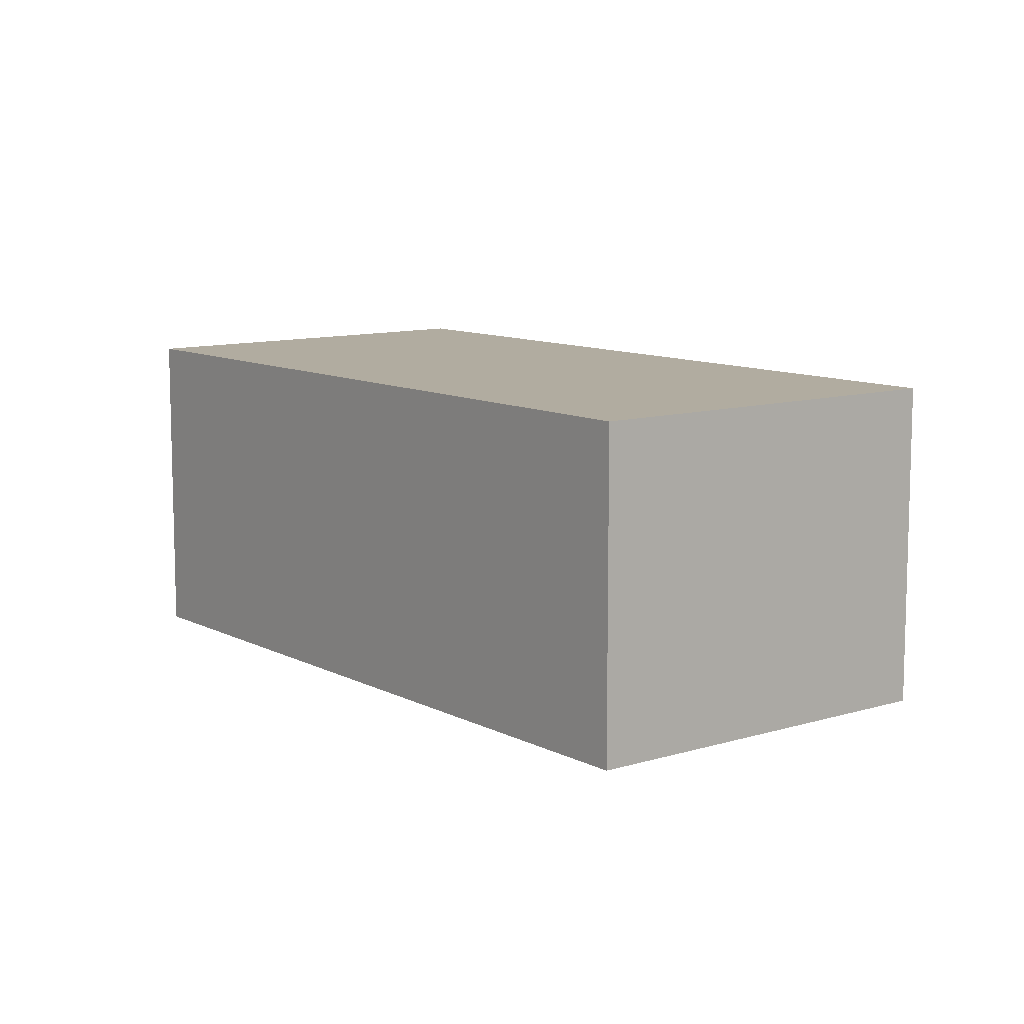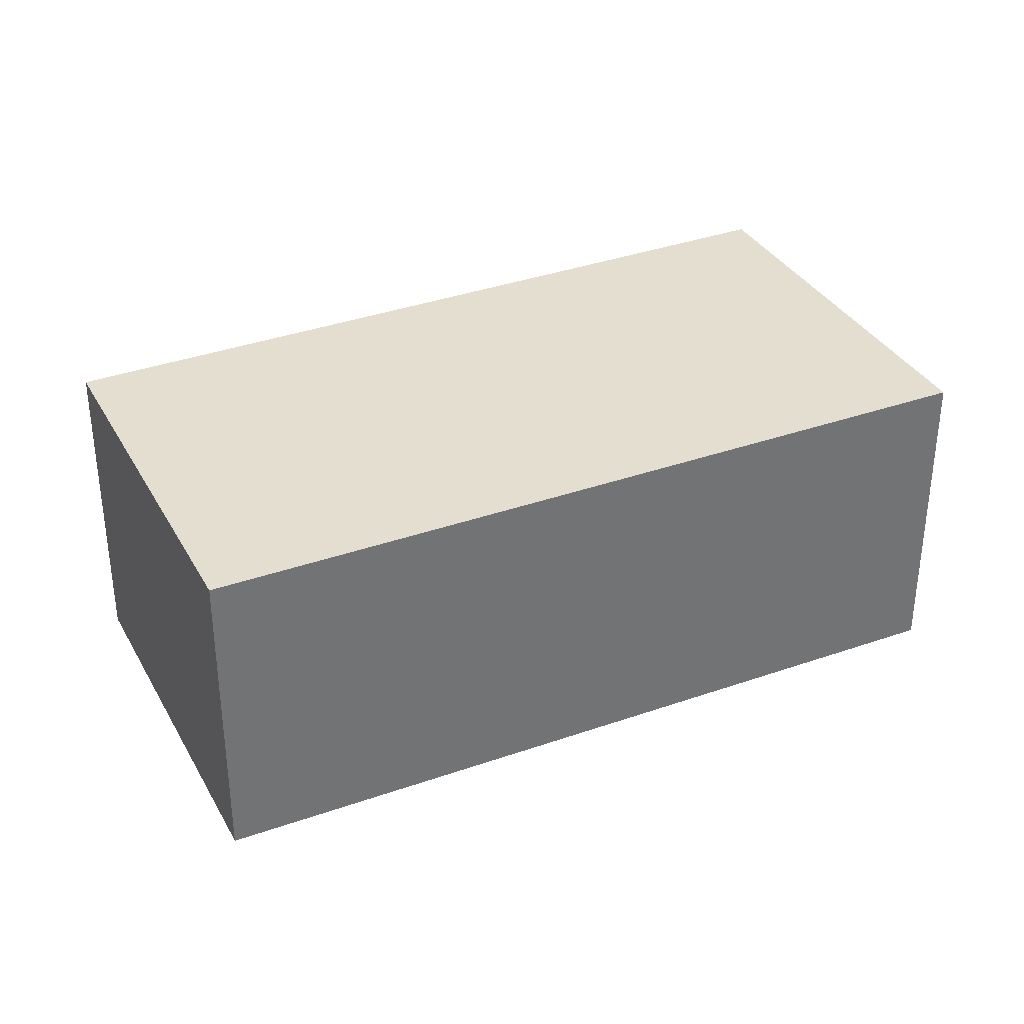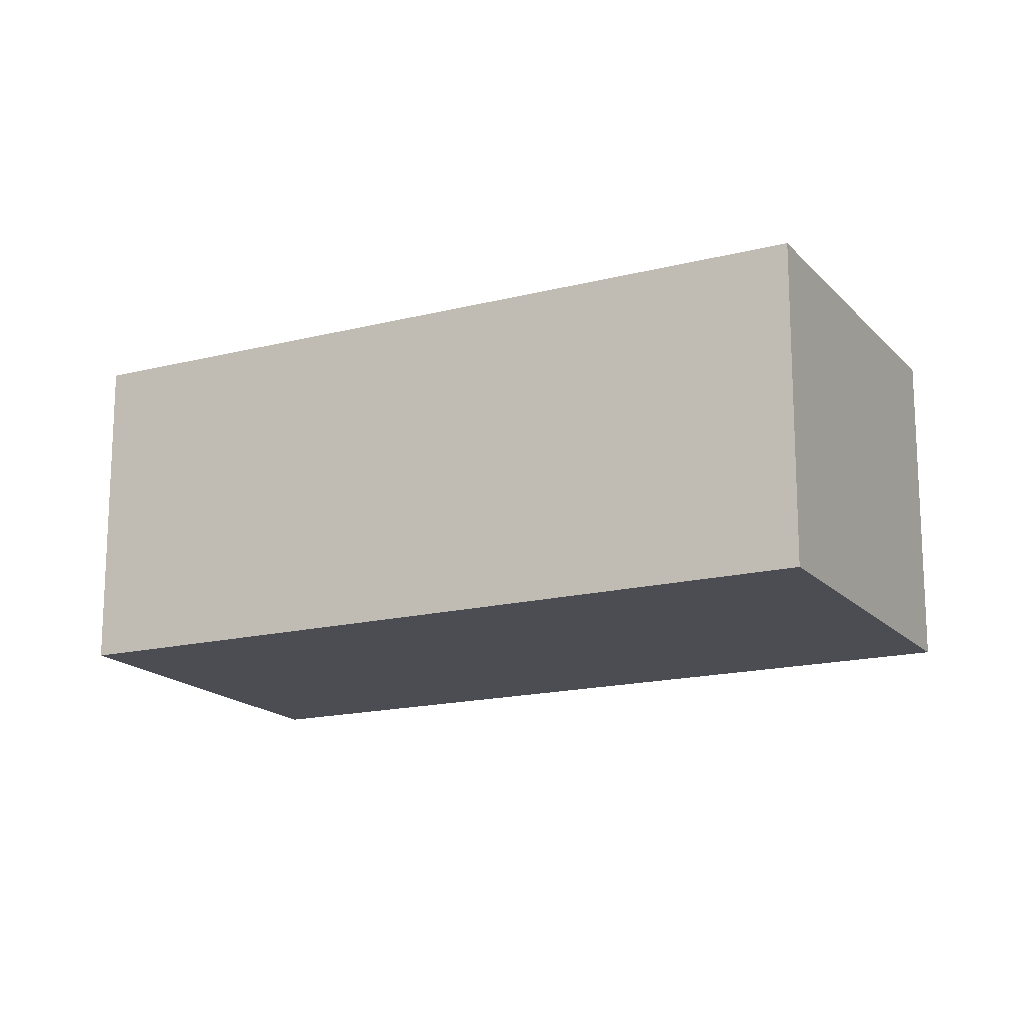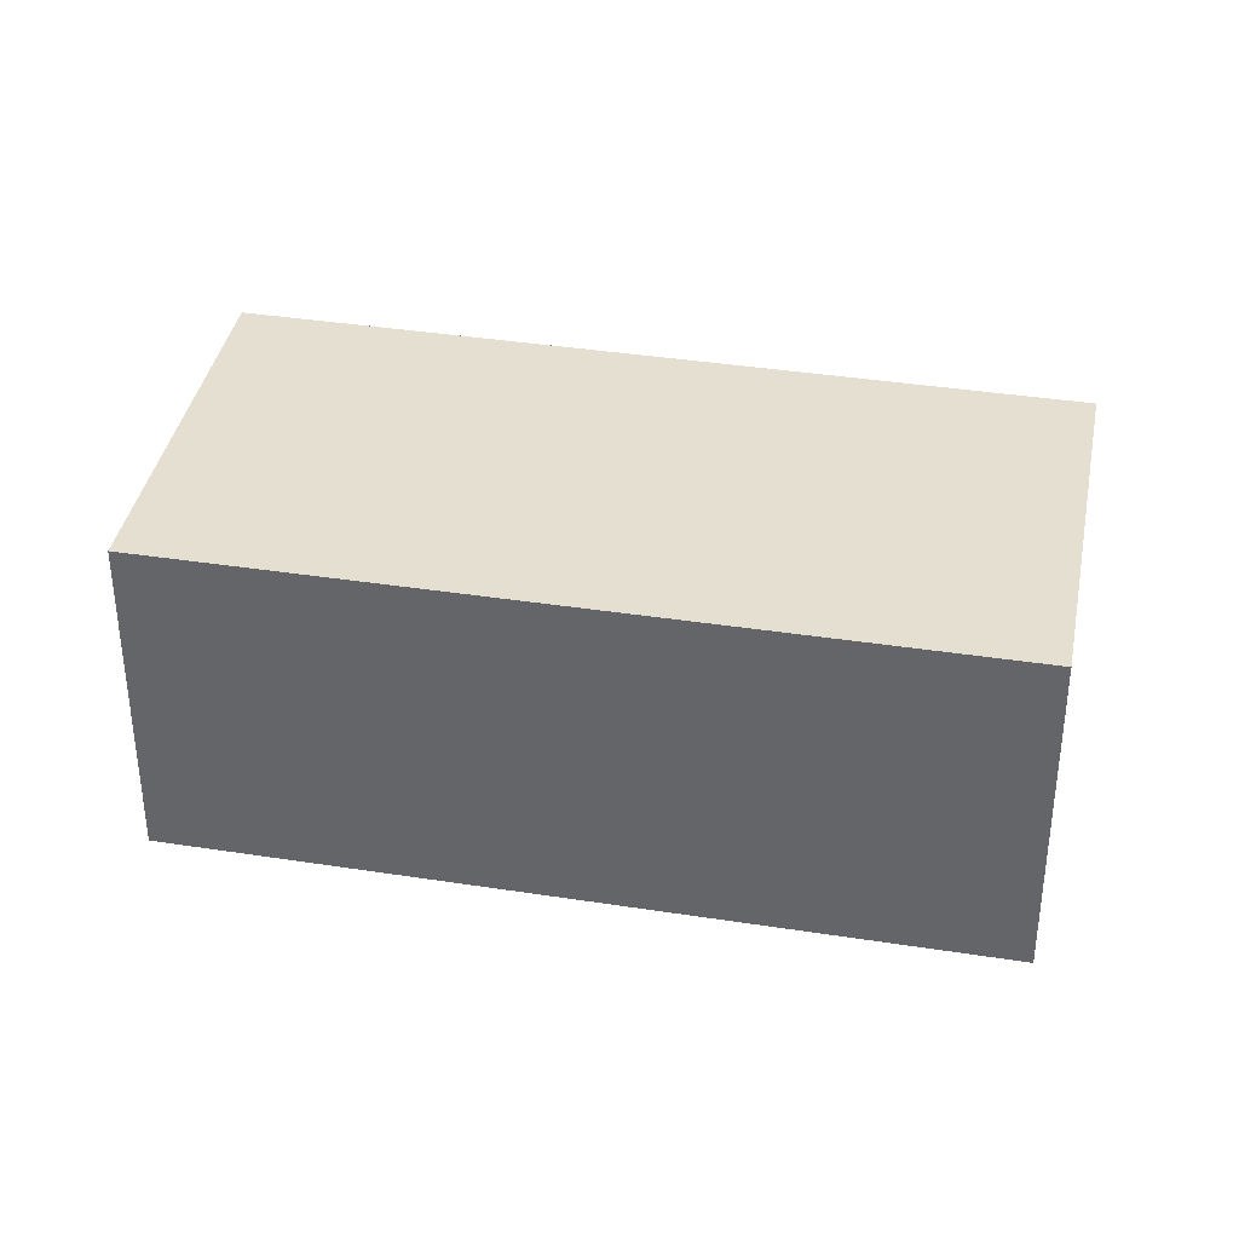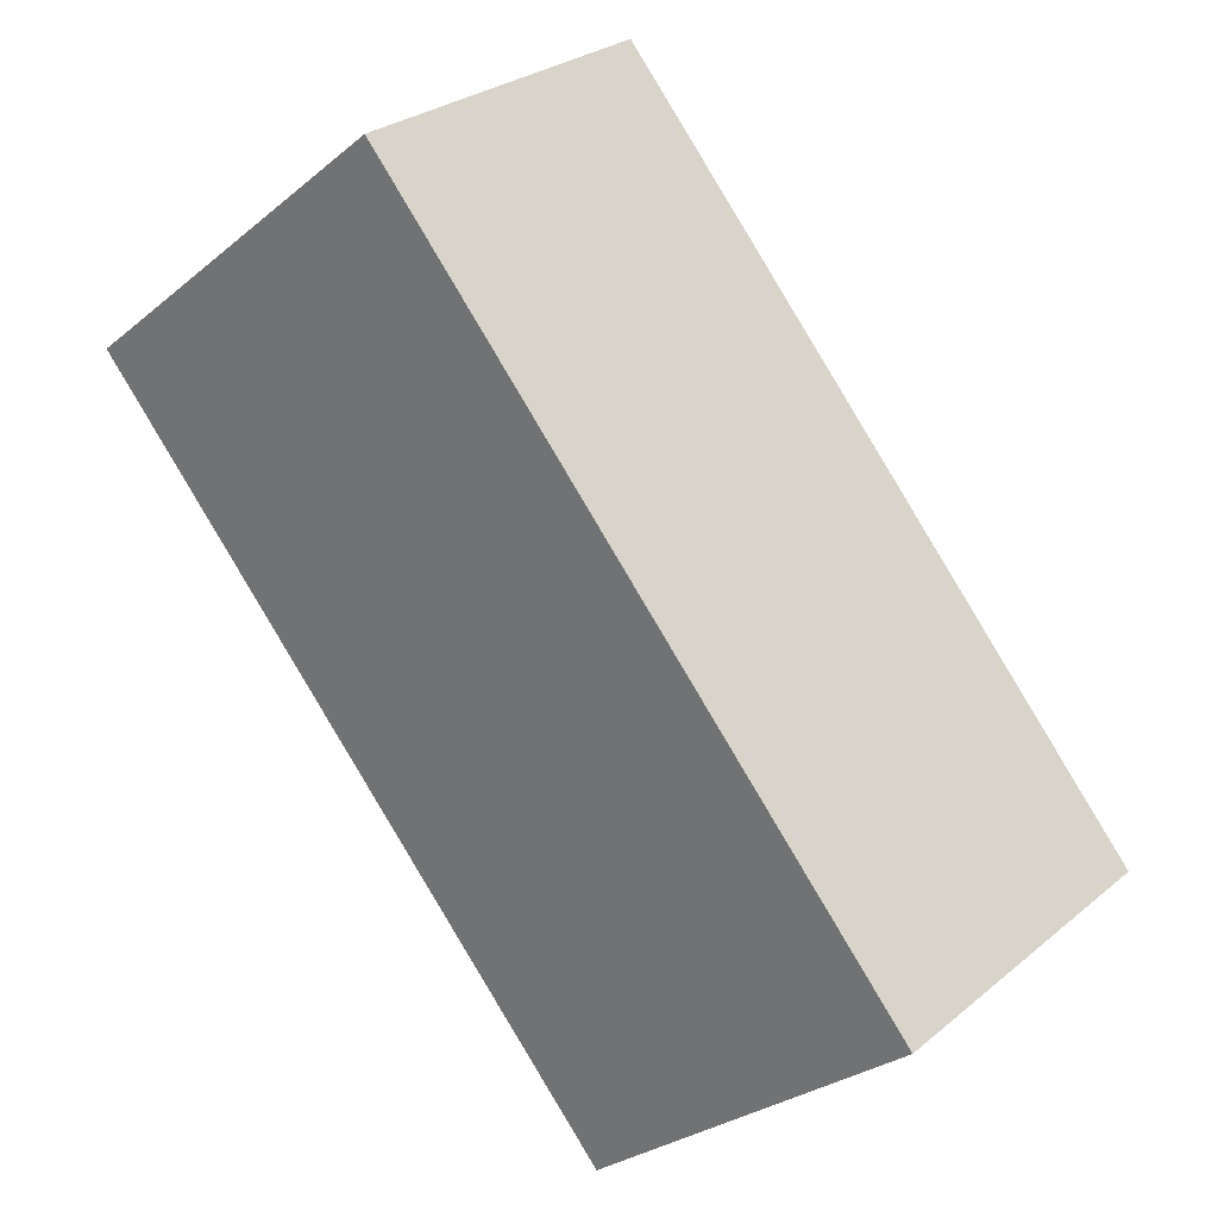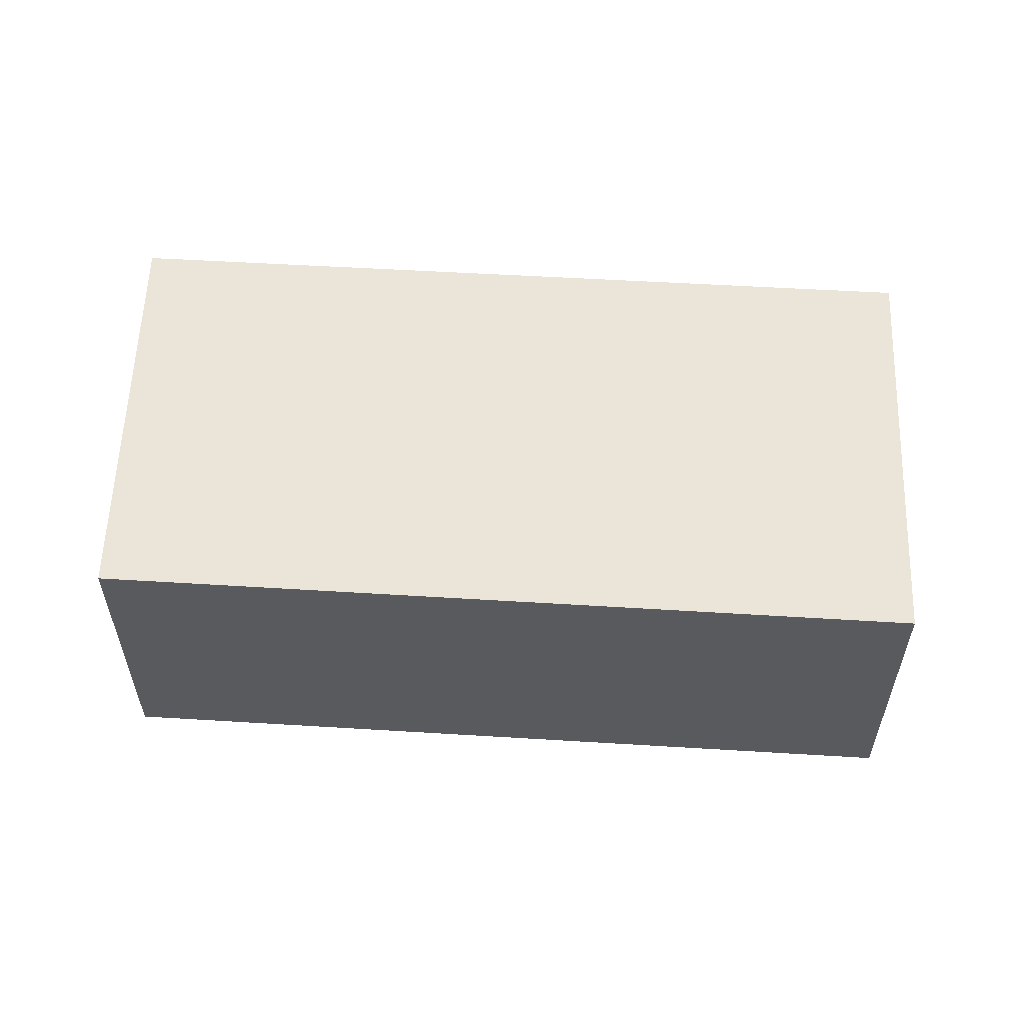
<metadata>
{"format":"obj","ext":"obj","renderer":"f3d","projection":"perspective","resolution":1024,"background":"white","views":[{"elev":10.1,"azim":101.4,"up":"+Y"},{"elev":35.8,"azim":-156.0,"up":"+Y"},{"elev":-16.4,"azim":76.7,"up":"+Y"},{"elev":36.6,"azim":60.5,"up":"+Y"},{"elev":27.4,"azim":38.7,"up":"+Z"},{"elev":59.4,"azim":-127.6,"up":"+Y"}]}
</metadata>
<code>
v  3.996 2.405 -4.565
v  2.34 2.405 1.894
v  6.264 2.405 -2.626
v  0.022 2.405 -0.025
v  0.668 2.405 0.54
v  0 2.405 1.473e-16
v  2.34 -1.16e-16 1.894
v  6.264 1.608e-16 -2.626
v  3.996 2.795e-16 -4.565
v  0.022 1.531e-18 -0.025
v  0 0 0
v  0.668 -3.307e-17 0.54
g defaultobject
f 1 2 3
f 2 1 4
f 2 4 5
f 5 4 6
f 7 3 2
f 3 7 8
f 8 1 3
f 1 8 9
f 9 4 1
f 4 9 10
f 4 10 6
f 6 10 11
f 5 7 2
f 7 5 6
f 7 6 12
f 12 6 11
f 7 9 8
f 9 7 12
f 9 12 10
f 10 12 11

</code>
